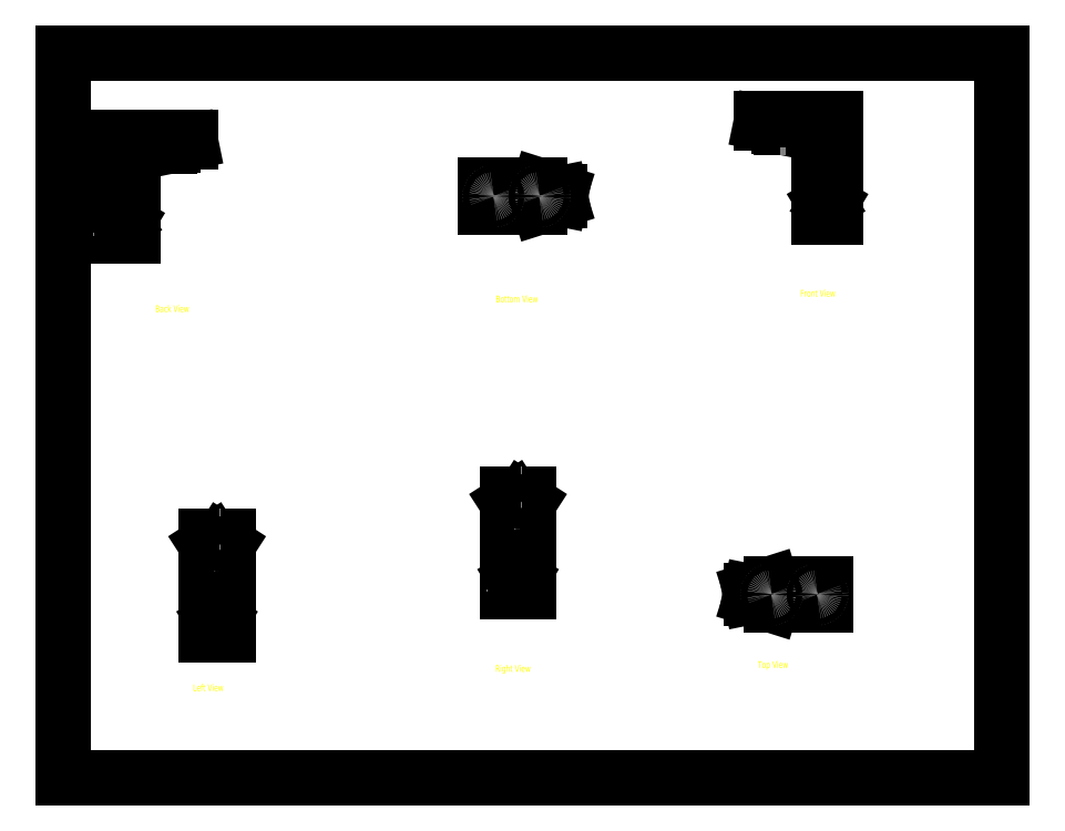
<metadata>
{"format":"dxf","ext":"dxf","renderer":"ezdxf+matplotlib","layout":"modelspace","background":"white","min_lineweight":24,"dpi":150}
</metadata>
<code>
0
SECTION
2
ENTITIES
0
MTEXT
8
0
7
STANDARD
71
2
72
1
10
2.547
20
11.08
30
0
11
1
21
0
31
0
44
0.9
1
Back View
40
0.1562
41
1.125
0
MTEXT
8
0
7
STANDARD
71
2
72
1
10
10.62
20
11.31
30
0
11
1
21
0
31
0
44
0.9
1
Bottom View
40
0.1562
41
1.375
0
MTEXT
8
0
7
STANDARD
71
2
72
1
10
17.68
20
11.44
30
0
11
1
21
0
31
0
44
0.9
1
Front View
40
0.1562
41
1.25
0
MTEXT
8
0
7
STANDARD
71
2
72
1
10
3.389
20
2.198
30
0
11
1
21
0
31
0
44
0.9
1
Left View
40
0.1562
41
1.125
0
MTEXT
8
0
7
STANDARD
71
2
72
1
10
10.53
20
2.648
30
0
11
1
21
0
31
0
44
0.9
1
Right View
40
0.1562
41
1.25
0
MTEXT
8
0
7
STANDARD
71
2
72
1
10
16.63
20
2.738
30
0
11
1
21
0
31
0
44
0.9
1
Top View
40
0.1562
41
1
0
LINE
8
0
10
0
20
0
11
0
21
17
0
LINE
8
0
10
0
20
0
11
22
21
0
0
LINE
8
0
10
0
20
17
11
22
21
17
0
LINE
8
0
10
22
20
0
11
22
21
17
0
LINE
8
02___PRT_ALL_AXES
10
17.97
20
13.15
11
17.84
21
13.15
0
LINE
8
02___PRT_ALL_AXES
10
17.99
20
13.15
11
17.97
21
13.15
0
LINE
8
02___PRT_ALL_AXES
10
17.84
20
13.15
11
17.82
21
13.15
0
LINE
8
0
10
18.1
20
13.15
11
17.71
21
13.15
0
LINE
8
0
10
16.35
20
15.36
11
16.35
21
15.46
0
LINE
8
02___PRT_ALL_AXES
10
17.84
20
13.47
11
17.97
21
13.47
0
LINE
8
02___PRT_ALL_AXES
10
17.82
20
13.47
11
17.84
21
13.47
0
LINE
8
02___PRT_ALL_AXES
10
17.97
20
13.47
11
17.99
21
13.47
0
LINE
8
0
10
16.5
20
15.46
11
16.5
21
15.43
0
LINE
8
02___PRT_ALL_AXES
10
16.75
20
15.26
11
16.75
21
15.46
0
LINE
8
02___PRT_ALL_AXES
10
16.76
20
15.27
11
16.76
21
15.46
0
LINE
8
0
10
16.83
20
15.26
11
16.83
21
15.46
0
LINE
8
02___PRT_ALL_AXES
10
16.9
20
15.26
11
16.9
21
15.46
0
LINE
8
02___PRT_ALL_AXES
10
16.91
20
15.26
11
16.91
21
15.46
0
LINE
8
02___PRT_ALL_AXES
10
17.9
20
13.51
11
17.97
21
13.47
0
LINE
8
0
10
17.71
20
15.26
11
17.71
21
13.15
0
LINE
8
02___PRT_ALL_AXES
10
17.82
20
13.47
11
17.82
21
13.15
0
LINE
8
02___PRT_ALL_AXES
10
17.84
20
13.47
11
17.84
21
13.15
0
LINE
8
02___PRT_ALL_AXES
10
17.97
20
13.47
11
17.97
21
13.15
0
LINE
8
02___PRT_ALL_AXES
10
17.99
20
13.47
11
17.99
21
13.15
0
LINE
8
0
10
18.1
20
15.46
11
18.1
21
13.15
0
LINE
8
0
10
16.83
20
15.26
11
16.35
21
15.36
0
LINE
8
0
10
17.71
20
15.26
11
16.83
21
15.26
0
LINE
8
02___PRT_ALL_AXES
10
16.91
20
15.26
11
16.75
21
15.26
0
LINE
8
02___PRT_ALL_AXES
10
17.9
20
13.51
11
17.84
21
13.47
0
LINE
8
0
10
16.5
20
15.43
11
16.35
21
15.43
0
LINE
8
02___PRT_ALL_AXES
10
16.9
20
15.46
11
16.76
21
15.46
0
LINE
8
02___PRT_ALL_AXES
10
16.91
20
15.46
11
16.9
21
15.46
0
LINE
8
02___PRT_ALL_AXES
10
16.76
20
15.46
11
16.75
21
15.46
0
LINE
8
0
10
18.1
20
15.46
11
16.35
21
15.46
0
LINE
8
0
10
3.849
20
3.368
11
3.347
21
3.368
0
LINE
8
02___PRT_ALL_AXES
10
3.516
20
3.368
11
3.53
21
3.368
0
LINE
8
02___PRT_ALL_AXES
10
3.53
20
3.368
11
3.666
21
3.368
0
LINE
8
02___PRT_ALL_AXES
10
3.666
20
3.368
11
3.68
21
3.368
0
LINE
8
0
10
3.347
20
5.474
11
3.499
21
5.573
0
LINE
8
02___PRT_ALL_AXES
10
3.516
20
3.683
11
3.53
21
3.683
0
LINE
8
02___PRT_ALL_AXES
10
3.53
20
3.683
11
3.666
21
3.683
0
LINE
8
02___PRT_ALL_AXES
10
3.666
20
3.683
11
3.68
21
3.683
0
LINE
8
02___PRT_ALL_AXES
10
3.598
20
3.724
11
3.666
21
3.683
0
LINE
8
0
10
3.347
20
5.671
11
3.347
21
3.368
0
LINE
8
0
10
3.499
20
5.573
11
3.499
21
5.671
0
LINE
8
02___PRT_ALL_AXES
10
3.516
20
3.683
11
3.516
21
3.368
0
LINE
8
02___PRT_ALL_AXES
10
3.516
20
5.474
11
3.516
21
5.671
0
LINE
8
02___PRT_ALL_AXES
10
3.53
20
3.683
11
3.53
21
3.368
0
LINE
8
02___PRT_ALL_AXES
10
3.53
20
5.474
11
3.53
21
5.671
0
LINE
8
0
10
3.539
20
5.671
11
3.539
21
5.642
0
LINE
8
0
10
3.568
20
5.671
11
3.568
21
5.642
0
LINE
8
0
10
3.627
20
5.671
11
3.627
21
5.642
0
LINE
8
0
10
3.657
20
5.671
11
3.657
21
5.642
0
LINE
8
02___PRT_ALL_AXES
10
3.666
20
3.683
11
3.666
21
3.368
0
LINE
8
02___PRT_ALL_AXES
10
3.666
20
5.474
11
3.666
21
5.671
0
LINE
8
02___PRT_ALL_AXES
10
3.68
20
3.683
11
3.68
21
3.368
0
LINE
8
02___PRT_ALL_AXES
10
3.68
20
5.474
11
3.68
21
5.671
0
LINE
8
0
10
3.696
20
5.573
11
3.696
21
5.671
0
LINE
8
0
10
3.849
20
5.671
11
3.849
21
3.368
0
LINE
8
02___PRT_ALL_AXES
10
3.598
20
3.724
11
3.53
21
3.683
0
LINE
8
0
10
3.696
20
5.573
11
3.849
21
5.474
0
LINE
8
0
10
3.849
20
5.474
11
3.347
21
5.474
0
LINE
8
02___PRT_ALL_AXES
10
3.516
20
5.474
11
3.68
21
5.474
0
LINE
8
0
10
3.499
20
5.573
11
3.696
21
5.573
0
LINE
8
0
10
3.657
20
5.642
11
3.539
21
5.642
0
LINE
8
0
10
3.849
20
5.671
11
3.347
21
5.671
0
LINE
8
02___PRT_ALL_AXES
10
3.516
20
5.671
11
3.53
21
5.671
0
LINE
8
02___PRT_ALL_AXES
10
3.53
20
5.671
11
3.666
21
5.671
0
LINE
8
02___PRT_ALL_AXES
10
3.666
20
5.671
11
3.68
21
5.671
0
LINE
8
0
10
10.9
20
4.359
11
10.4
21
4.359
0
LINE
8
02___PRT_ALL_AXES
10
10.57
20
4.359
11
10.58
21
4.359
0
LINE
8
02___PRT_ALL_AXES
10
10.58
20
4.359
11
10.72
21
4.359
0
LINE
8
02___PRT_ALL_AXES
10
10.72
20
4.359
11
10.73
21
4.359
0
LINE
8
0
10
10.55
20
6.563
11
10.4
21
6.465
0
LINE
8
02___PRT_ALL_AXES
10
10.57
20
4.674
11
10.58
21
4.674
0
LINE
8
02___PRT_ALL_AXES
10
10.58
20
4.674
11
10.72
21
4.674
0
LINE
8
02___PRT_ALL_AXES
10
10.72
20
4.674
11
10.73
21
4.674
0
LINE
8
02___PRT_ALL_AXES
10
10.65
20
4.715
11
10.72
21
4.674
0
LINE
8
0
10
10.4
20
6.662
11
10.4
21
4.359
0
LINE
8
0
10
10.55
20
6.563
11
10.55
21
6.662
0
LINE
8
02___PRT_ALL_AXES
10
10.57
20
4.674
11
10.57
21
4.359
0
LINE
8
02___PRT_ALL_AXES
10
10.57
20
6.465
11
10.57
21
6.662
0
LINE
8
02___PRT_ALL_AXES
10
10.58
20
4.674
11
10.58
21
4.359
0
LINE
8
02___PRT_ALL_AXES
10
10.58
20
6.465
11
10.58
21
6.662
0
LINE
8
0
10
10.59
20
6.662
11
10.59
21
6.632
0
LINE
8
0
10
10.62
20
6.662
11
10.62
21
6.632
0
LINE
8
0
10
10.68
20
6.662
11
10.68
21
6.632
0
LINE
8
0
10
10.71
20
6.662
11
10.71
21
6.632
0
LINE
8
02___PRT_ALL_AXES
10
10.72
20
4.674
11
10.72
21
4.359
0
LINE
8
02___PRT_ALL_AXES
10
10.72
20
6.465
11
10.72
21
6.662
0
LINE
8
02___PRT_ALL_AXES
10
10.73
20
4.674
11
10.73
21
4.359
0
LINE
8
02___PRT_ALL_AXES
10
10.73
20
6.465
11
10.73
21
6.662
0
LINE
8
0
10
10.75
20
6.563
11
10.75
21
6.662
0
LINE
8
0
10
10.9
20
6.662
11
10.9
21
4.359
0
LINE
8
02___PRT_ALL_AXES
10
10.65
20
4.715
11
10.58
21
4.674
0
LINE
8
0
10
10.9
20
6.465
11
10.75
21
6.563
0
LINE
8
0
10
10.4
20
6.465
11
10.9
21
6.465
0
LINE
8
02___PRT_ALL_AXES
10
10.57
20
6.465
11
10.73
21
6.465
0
LINE
8
0
10
10.75
20
6.563
11
10.55
21
6.563
0
LINE
8
0
10
10.59
20
6.632
11
10.71
21
6.632
0
LINE
8
0
10
10.4
20
6.662
11
10.9
21
6.662
0
LINE
8
02___PRT_ALL_AXES
10
10.57
20
6.662
11
10.58
21
6.662
0
LINE
8
02___PRT_ALL_AXES
10
10.58
20
6.662
11
10.72
21
6.662
0
LINE
8
02___PRT_ALL_AXES
10
10.72
20
6.662
11
10.73
21
6.662
0
LINE
8
0
10
16.11
20
4.408
11
16.11
21
4.211
0
LINE
8
0
10
16.26
20
4.28
11
16.26
21
4.339
0
LINE
8
0
10
16.59
20
4.059
11
16.59
21
4.242
0
LINE
8
0
10
16.59
20
4.378
11
16.59
21
4.561
0
LINE
8
0
10
16.59
20
4.561
11
16.11
21
4.408
0
LINE
8
0
10
16.11
20
4.211
11
16.59
21
4.059
0
LINE
8
0
10
16.59
20
4.059
11
17.86
21
4.059
0
LINE
8
0
10
16.26
20
4.339
11
16.11
21
4.369
0
LINE
8
0
10
16.11
20
4.251
11
16.26
21
4.28
0
LINE
8
0
10
17.86
20
4.561
11
16.59
21
4.561
0
LINE
8
0
10
17.47
20
4.059
11
17.47
21
4.561
0
LINE
8
0
10
17.86
20
4.561
11
17.86
21
4.059
0
LINE
8
02___PRT_ALL_AXES
10
1.491
20
12.71
11
1.355
21
12.71
0
LINE
8
02___PRT_ALL_AXES
10
1.505
20
12.71
11
1.491
21
12.71
0
LINE
8
02___PRT_ALL_AXES
10
1.355
20
12.71
11
1.341
21
12.71
0
LINE
8
0
10
1.619
20
12.71
11
1.226
21
12.71
0
LINE
8
02___PRT_ALL_AXES
10
1.423
20
13.07
11
1.491
21
13.03
0
LINE
8
0
10
1.226
20
15.01
11
1.226
21
12.71
0
LINE
8
02___PRT_ALL_AXES
10
1.341
20
13.03
11
1.341
21
12.71
0
LINE
8
02___PRT_ALL_AXES
10
1.491
20
13.03
11
1.355
21
13.03
0
LINE
8
02___PRT_ALL_AXES
10
1.505
20
13.03
11
1.491
21
13.03
0
LINE
8
02___PRT_ALL_AXES
10
1.355
20
13.03
11
1.341
21
13.03
0
LINE
8
02___PRT_ALL_AXES
10
1.355
20
13.03
11
1.355
21
12.71
0
LINE
8
02___PRT_ALL_AXES
10
1.491
20
13.03
11
1.491
21
12.71
0
LINE
8
02___PRT_ALL_AXES
10
1.505
20
13.03
11
1.505
21
12.71
0
LINE
8
0
10
1.619
20
14.82
11
1.619
21
12.71
0
LINE
8
02___PRT_ALL_AXES
10
2.413
20
14.82
11
2.413
21
15.01
0
LINE
8
02___PRT_ALL_AXES
10
2.427
20
14.82
11
2.427
21
15.01
0
LINE
8
0
10
2.495
20
14.82
11
2.495
21
15.01
0
LINE
8
02___PRT_ALL_AXES
10
1.423
20
13.07
11
1.355
21
13.03
0
LINE
8
02___PRT_ALL_AXES
10
2.563
20
14.83
11
2.563
21
15.01
0
LINE
8
02___PRT_ALL_AXES
10
2.577
20
14.82
11
2.577
21
15.01
0
LINE
8
0
10
2.83
20
15.01
11
2.83
21
14.98
0
LINE
8
0
10
2.978
20
14.92
11
2.978
21
15.01
0
LINE
8
0
10
2.978
20
14.92
11
2.495
21
14.82
0
LINE
8
02___PRT_ALL_AXES
10
2.577
20
14.82
11
2.413
21
14.82
0
LINE
8
0
10
2.495
20
14.82
11
1.619
21
14.82
0
LINE
8
0
10
2.978
20
14.98
11
2.83
21
14.98
0
LINE
8
02___PRT_ALL_AXES
10
2.563
20
15.01
11
2.427
21
15.01
0
LINE
8
02___PRT_ALL_AXES
10
2.577
20
15.01
11
2.563
21
15.01
0
LINE
8
02___PRT_ALL_AXES
10
2.427
20
15.01
11
2.413
21
15.01
0
LINE
8
0
10
2.978
20
15.01
11
1.226
21
15.01
0
LINE
8
0
10
9.881
20
13.89
11
9.881
21
13.39
0
LINE
8
0
10
10.28
20
13.39
11
10.28
21
13.89
0
LINE
8
0
10
11.15
20
13.39
11
9.881
21
13.39
0
LINE
8
0
10
11.49
20
13.67
11
11.63
21
13.7
0
LINE
8
0
10
11.63
20
13.58
11
11.49
21
13.61
0
LINE
8
0
10
9.881
20
13.89
11
11.15
21
13.89
0
LINE
8
0
10
11.63
20
13.54
11
11.15
21
13.39
0
LINE
8
0
10
11.15
20
13.89
11
11.63
21
13.74
0
LINE
8
0
10
11.15
20
13.39
11
11.15
21
13.57
0
LINE
8
0
10
11.15
20
13.71
11
11.15
21
13.89
0
LINE
8
0
10
11.49
20
13.61
11
11.49
21
13.67
0
LINE
8
0
10
11.63
20
13.74
11
11.63
21
13.54
0
CIRCLE
8
02___PRT_ALL_AXES
10
16.59
20
4.31
40
0.08201
0
CIRCLE
8
02___PRT_ALL_AXES
10
17.66
20
4.31
40
0.08201
0
CIRCLE
8
02___PRT_ALL_AXES
10
16.59
20
4.31
40
0.068
0
CIRCLE
8
0
10
16.59
20
4.31
40
0.068
0
CIRCLE
8
02___PRT_ALL_AXES
10
17.66
20
4.31
40
0.068
0
CIRCLE
8
02___PRT_ALL_AXES
10
11.15
20
13.64
40
0.08201
0
CIRCLE
8
02___PRT_ALL_AXES
10
10.08
20
13.64
40
0.08201
0
CIRCLE
8
02___PRT_ALL_AXES
10
11.15
20
13.64
40
0.068
0
CIRCLE
8
0
10
11.15
20
13.64
40
0.068
0
CIRCLE
8
02___PRT_ALL_AXES
10
10.08
20
13.64
40
0.068
0
ELLIPSE
8
0
10
3.598
20
5.474
30
0
11
0.068
21
0
31
0
40
0.2041
41
0
42
3.142
0
ELLIPSE
8
0
10
10.65
20
6.465
30
0
11
0.068
21
-0
31
0
40
0.2041
41
6.283
42
9.425
0
ENDSEC
0
EOF

</code>
